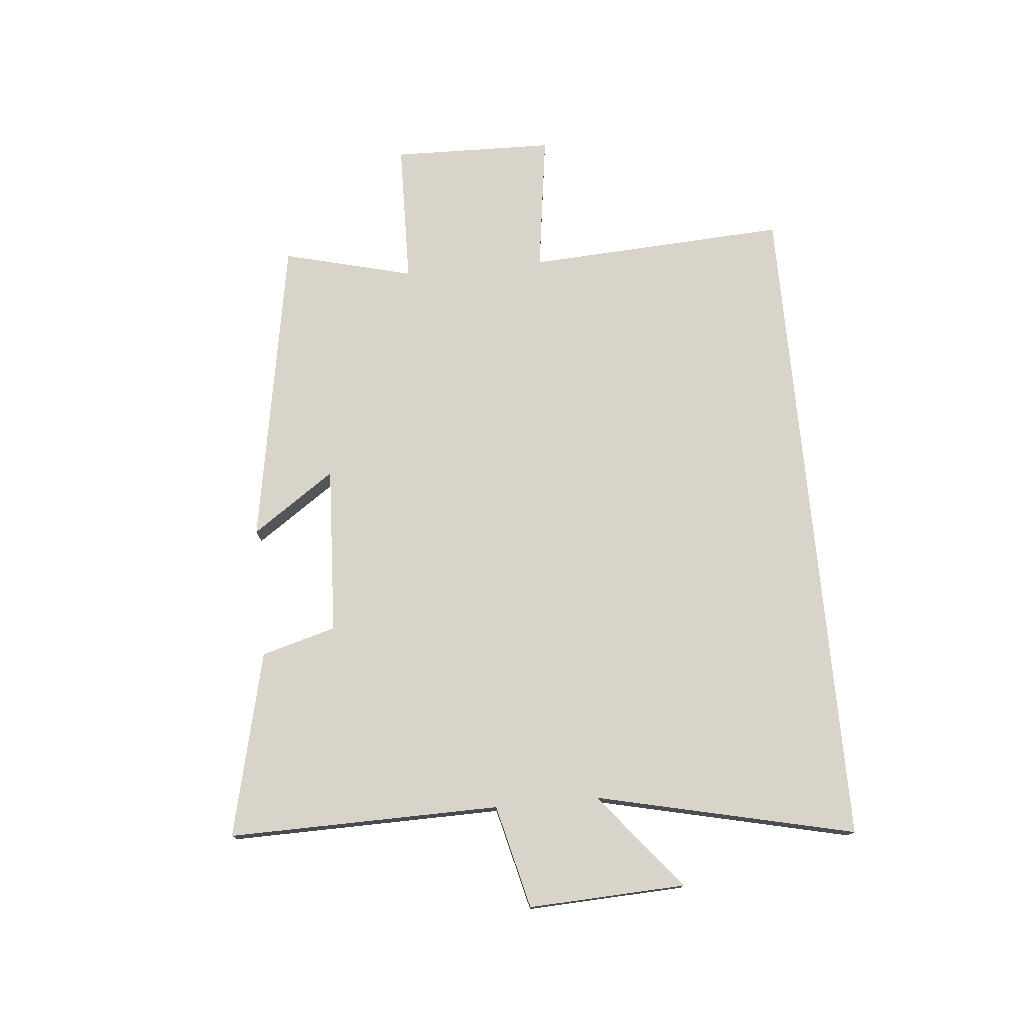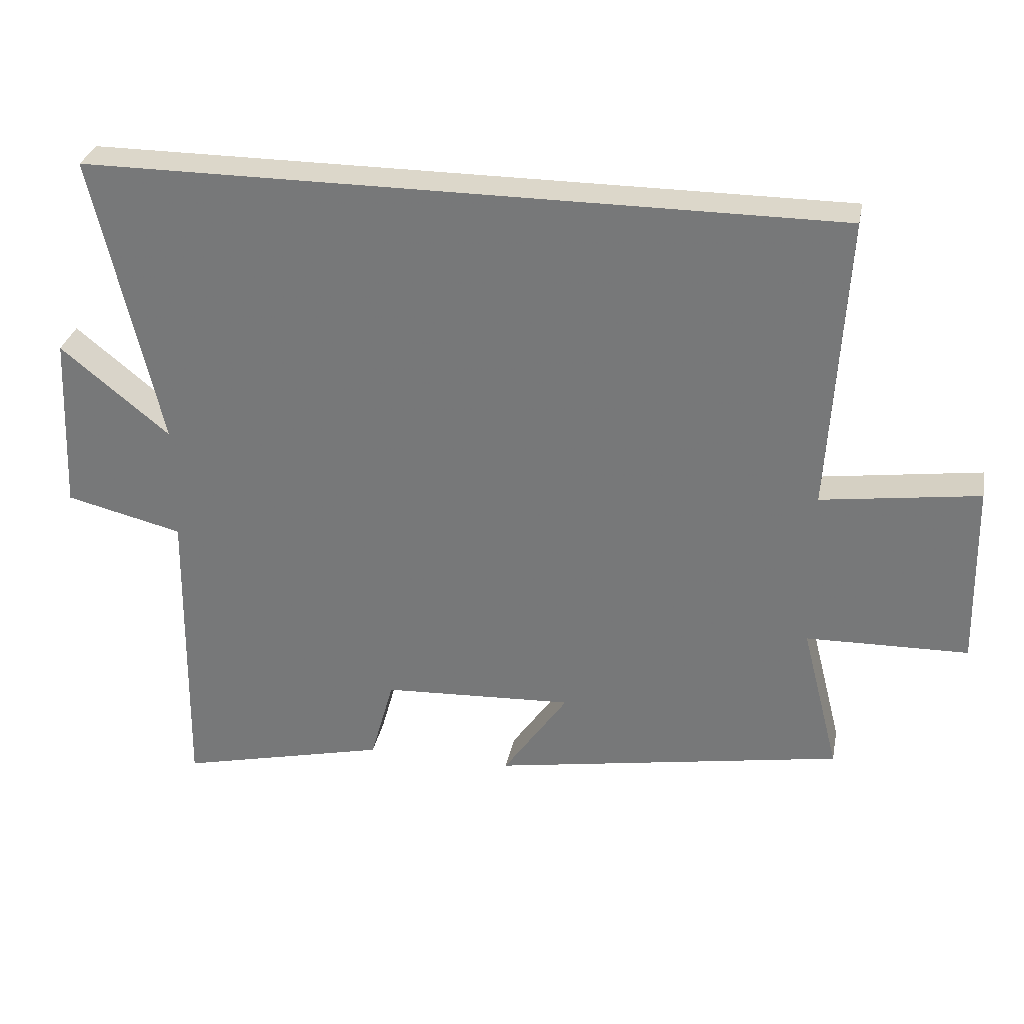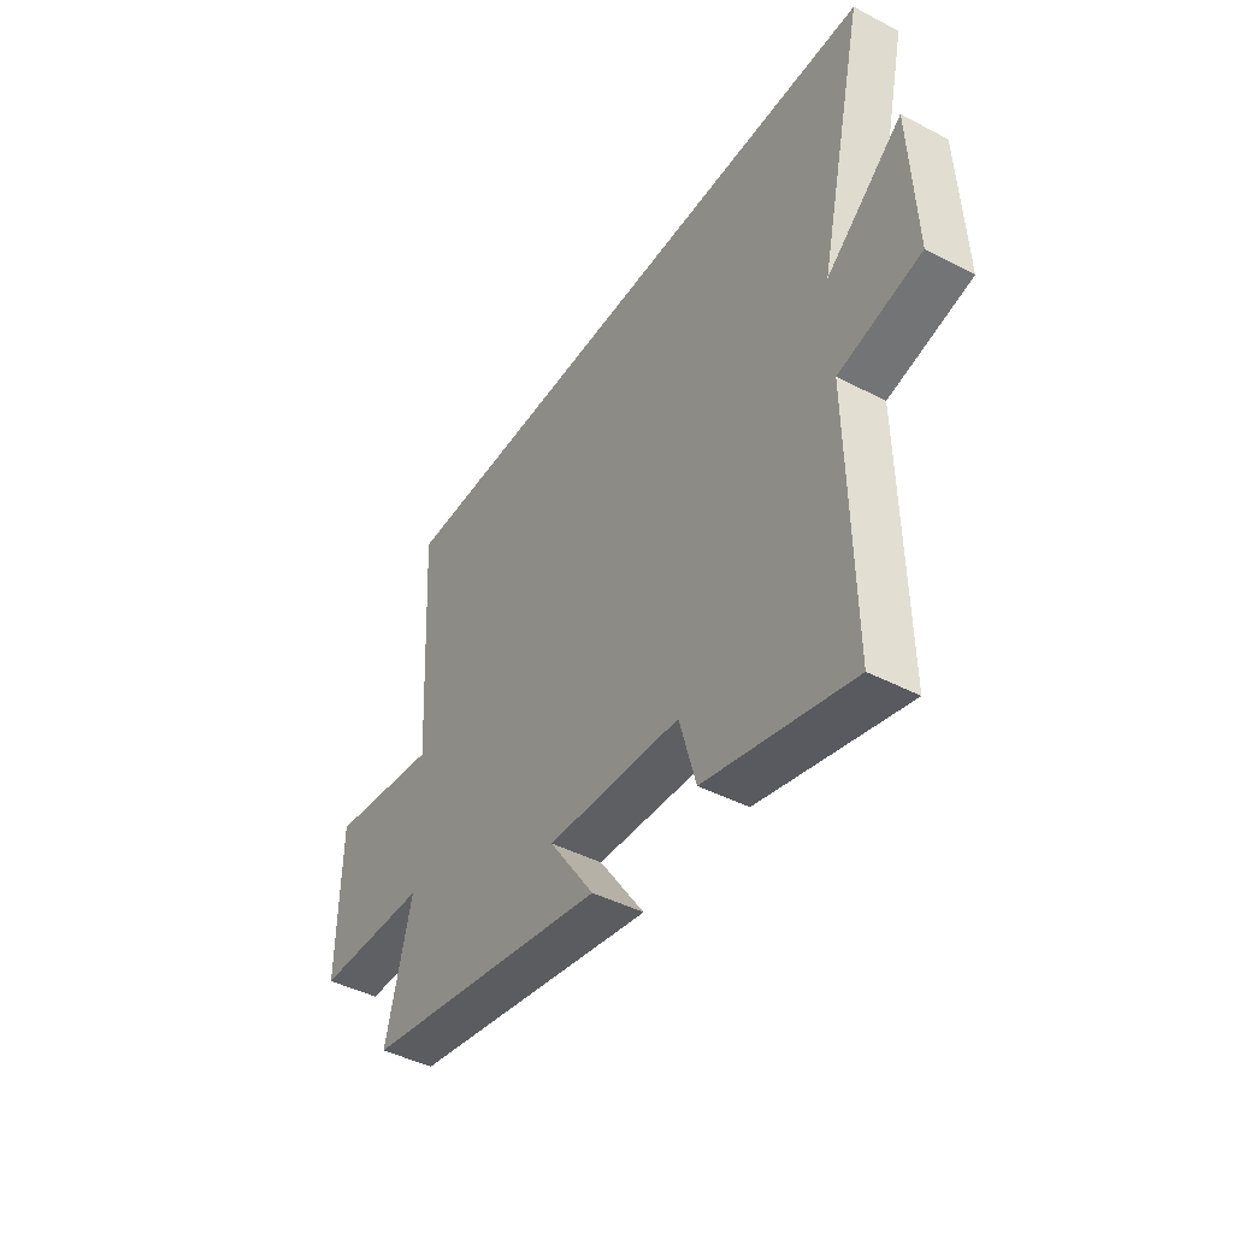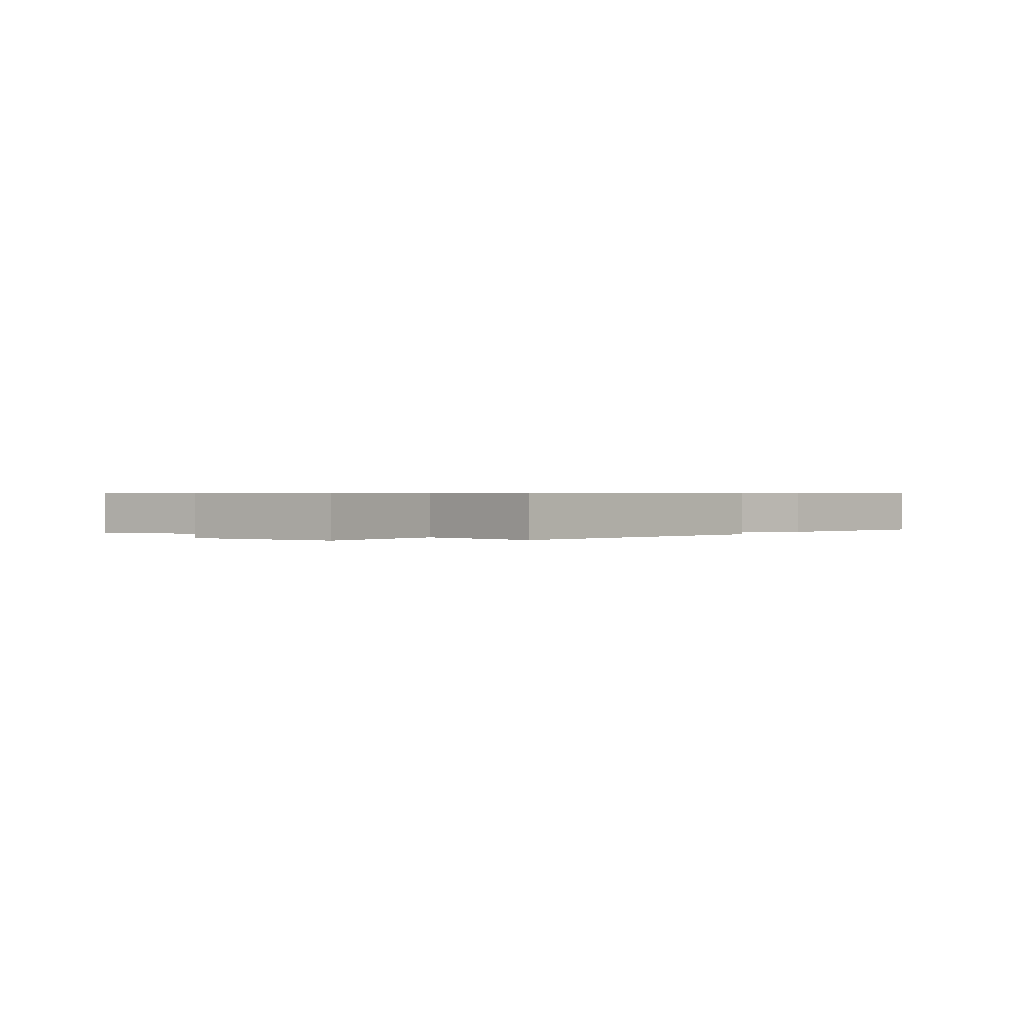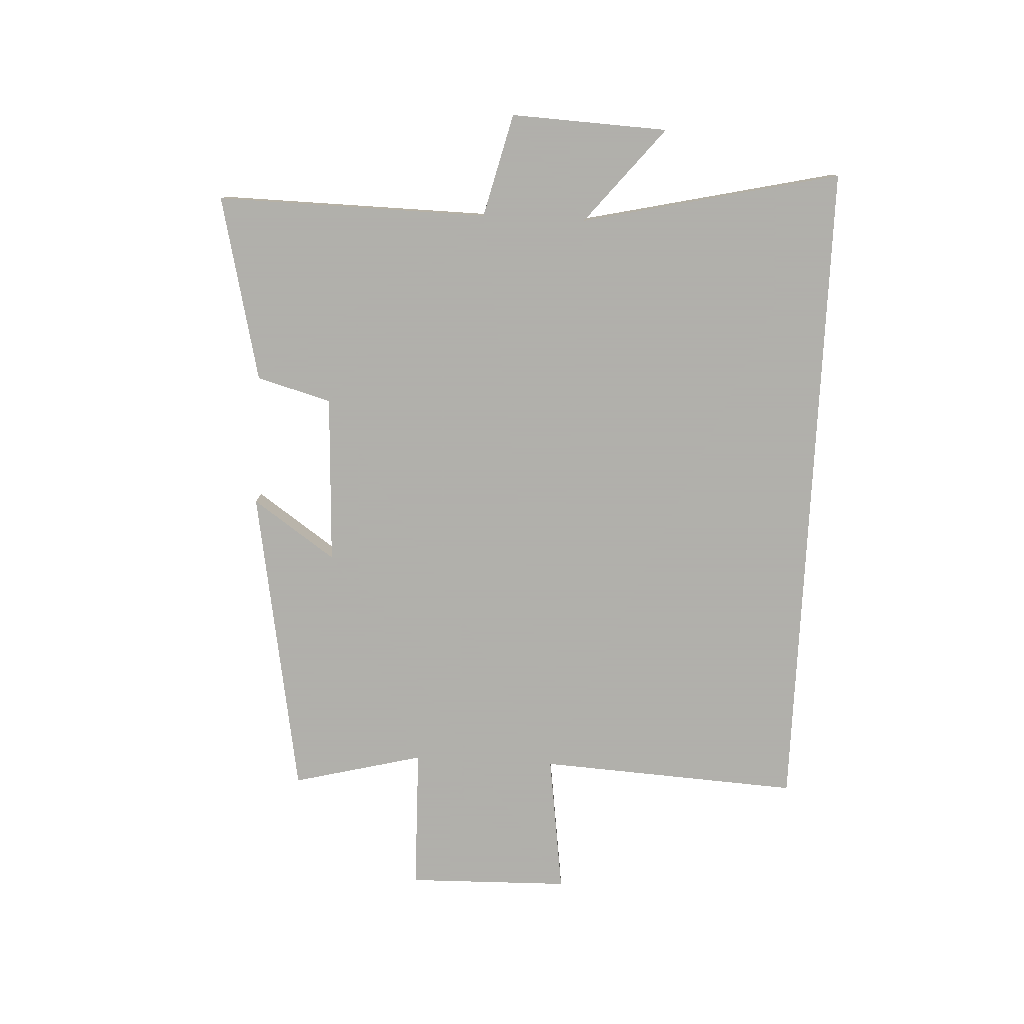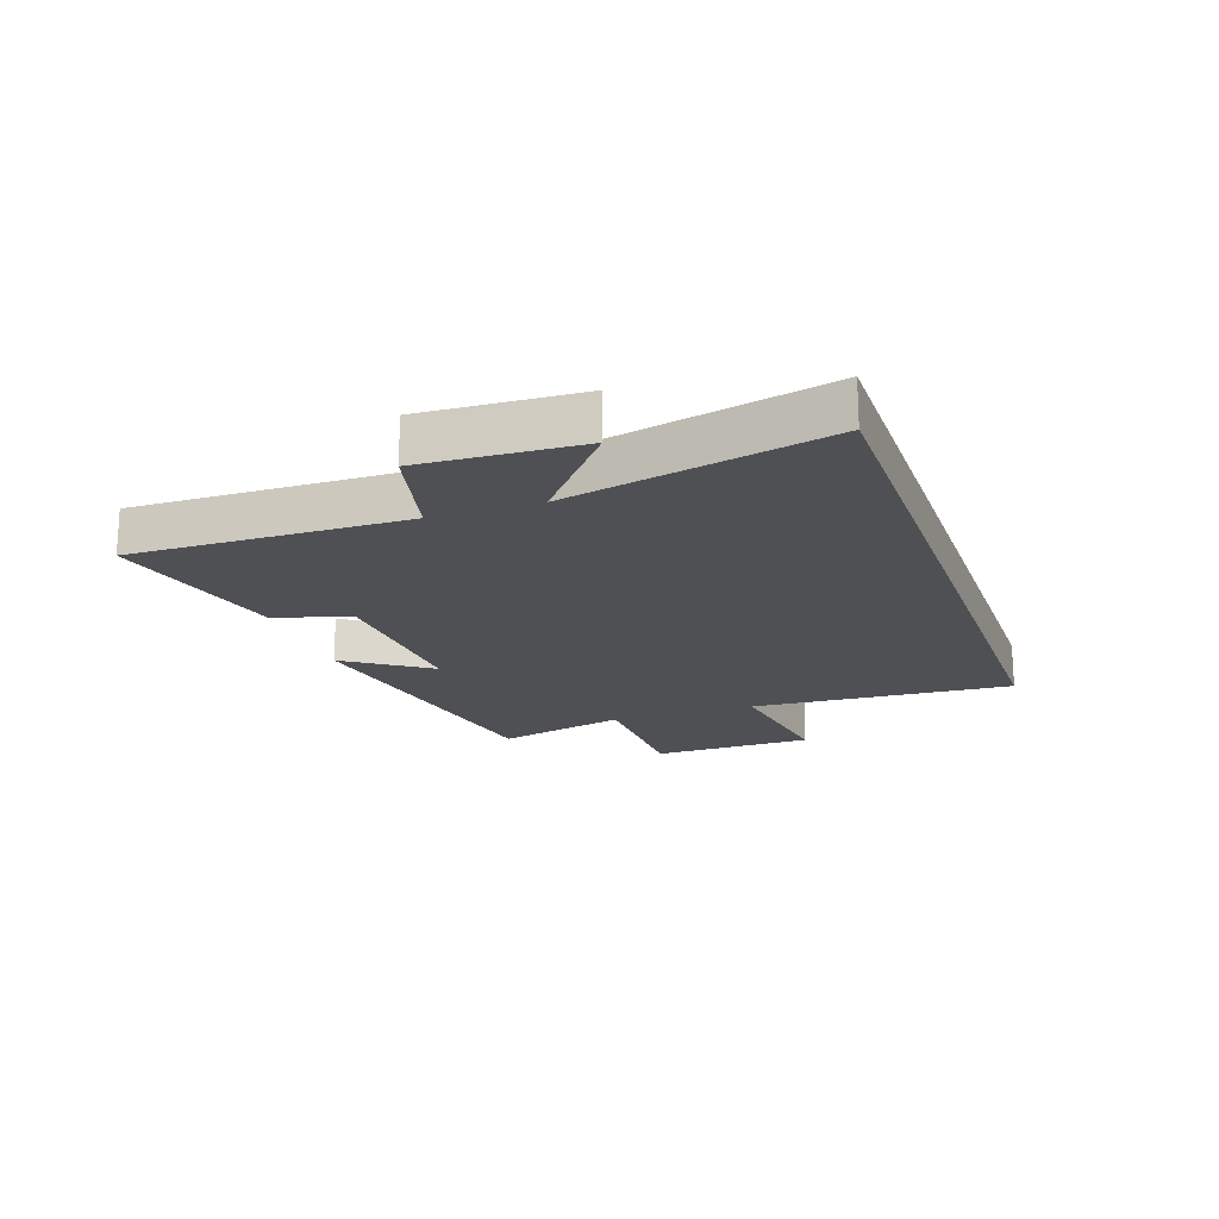
<metadata>
{"format":"obj","ext":"obj","renderer":"f3d","projection":"perspective","resolution":1024,"background":"white","views":[{"elev":75.6,"azim":-95.3,"up":"+Y"},{"elev":30.8,"azim":11.1,"up":"+Z"},{"elev":-43.8,"azim":-121.5,"up":"+Z"},{"elev":0.6,"azim":123.2,"up":"+Y"},{"elev":-78.4,"azim":-92.9,"up":"+Y"},{"elev":-18.8,"azim":-70.9,"up":"+Y"}]}
</metadata>
<code>
v 0.525 0.07 0.5
v 0.5 0.07 0.058
v 0.736 0.07 0.091
v 0.742 0.07 -0.183
v 0.5 0.07 -0.188
v 0.556 0.07 -0.409
v 0.03 0.07 -0.5
v 0.127 0.07 -0.36
v -0.159 0.07 -0.374
v -0.194 0.07 -0.5
v -0.507 0.07 -0.574
v -0.5 0.07 -0.114
v -0.675 0.07 -0.071
v -0.663 0.07 0.195
v -0.5 0.07 0.062
v -0.6 0.07 0.5
v 0.525 0 0.5
v 0.5 0 0.058
v 0.736 0 0.091
v 0.742 0 -0.183
v 0.5 0 -0.188
v 0.556 0 -0.409
v 0.03 0 -0.5
v 0.127 0 -0.36
v -0.159 0 -0.374
v -0.194 0 -0.5
v -0.507 0 -0.574
v -0.5 0 -0.114
v -0.675 0 -0.071
v -0.663 0 0.195
v -0.5 0 0.062
v -0.6 0 0.5
f 15 16 1 2
f 12 13 14 15
f 12 15 2
f 9 10 11 12
f 8 9 12 2
f 5 6 7 8
f 5 8 2 3
f 3 4 5
f 18 17 32 31
f 31 30 29 28
f 18 31 28
f 28 27 26 25
f 18 28 25 24
f 24 23 22 21
f 19 18 24 21
f 21 20 19
f 1 17 18 2
f 2 18 19 3
f 3 19 20 4
f 4 20 21 5
f 5 21 22 6
f 6 22 23 7
f 7 23 24 8
f 8 24 25 9
f 9 25 26 10
f 10 26 27 11
f 11 27 28 12
f 12 28 29 13
f 13 29 30 14
f 14 30 31 15
f 15 31 32 16
f 16 32 17 1

</code>
